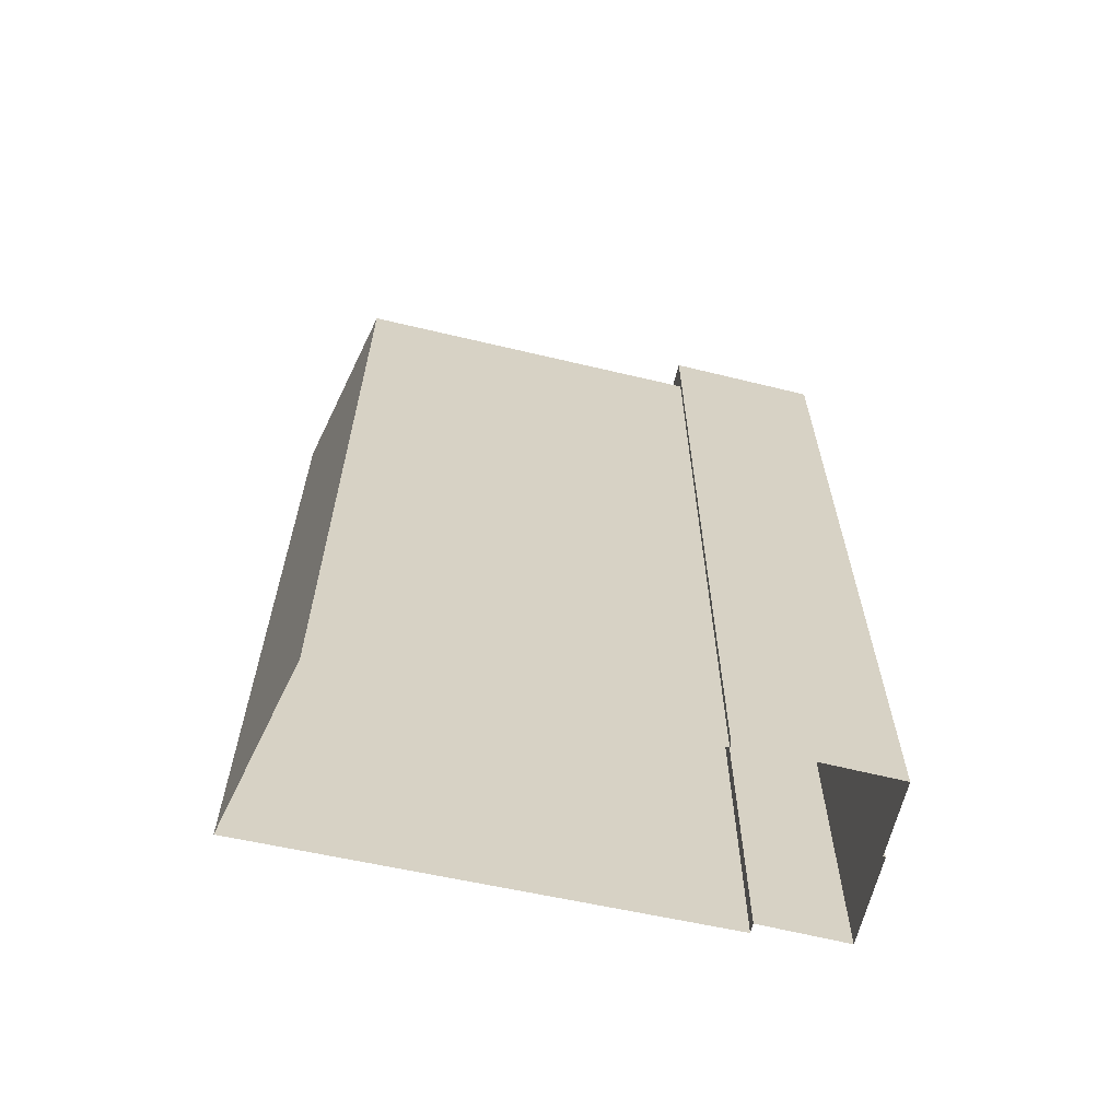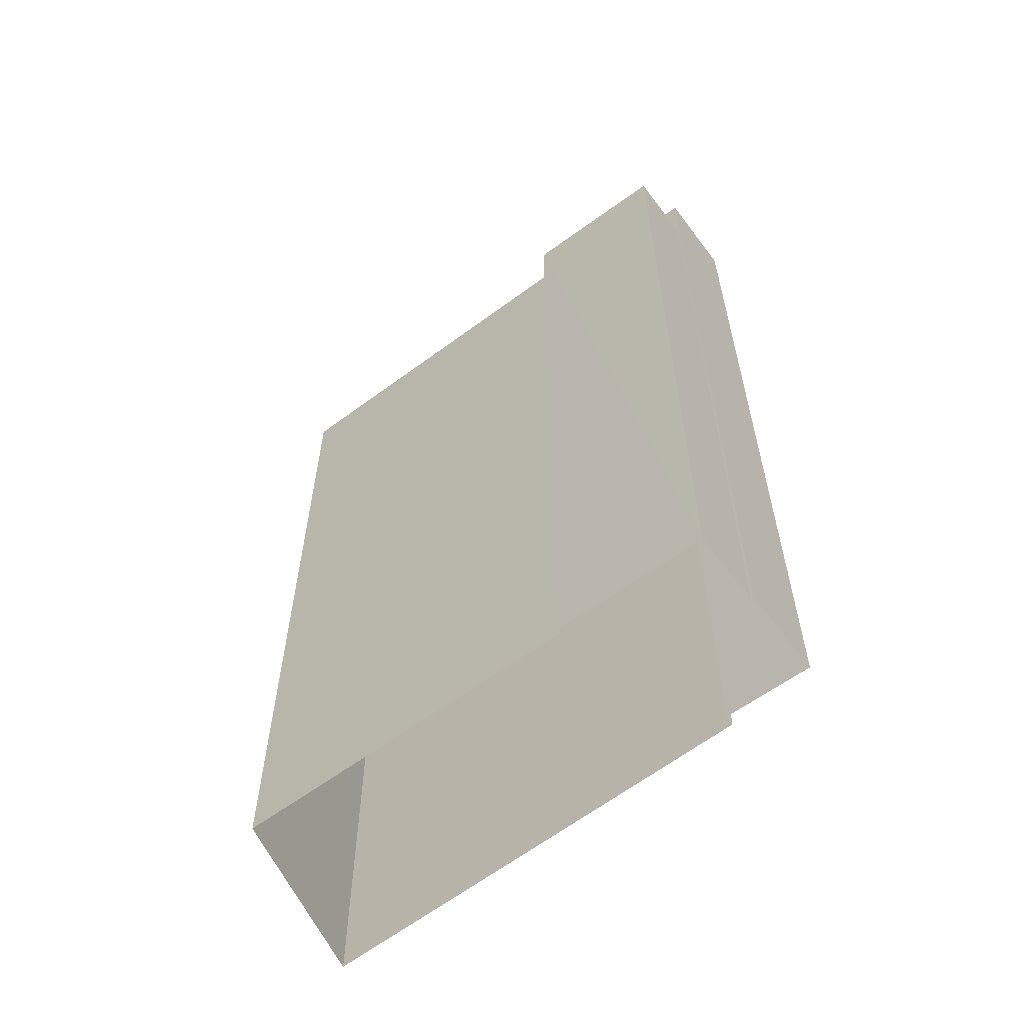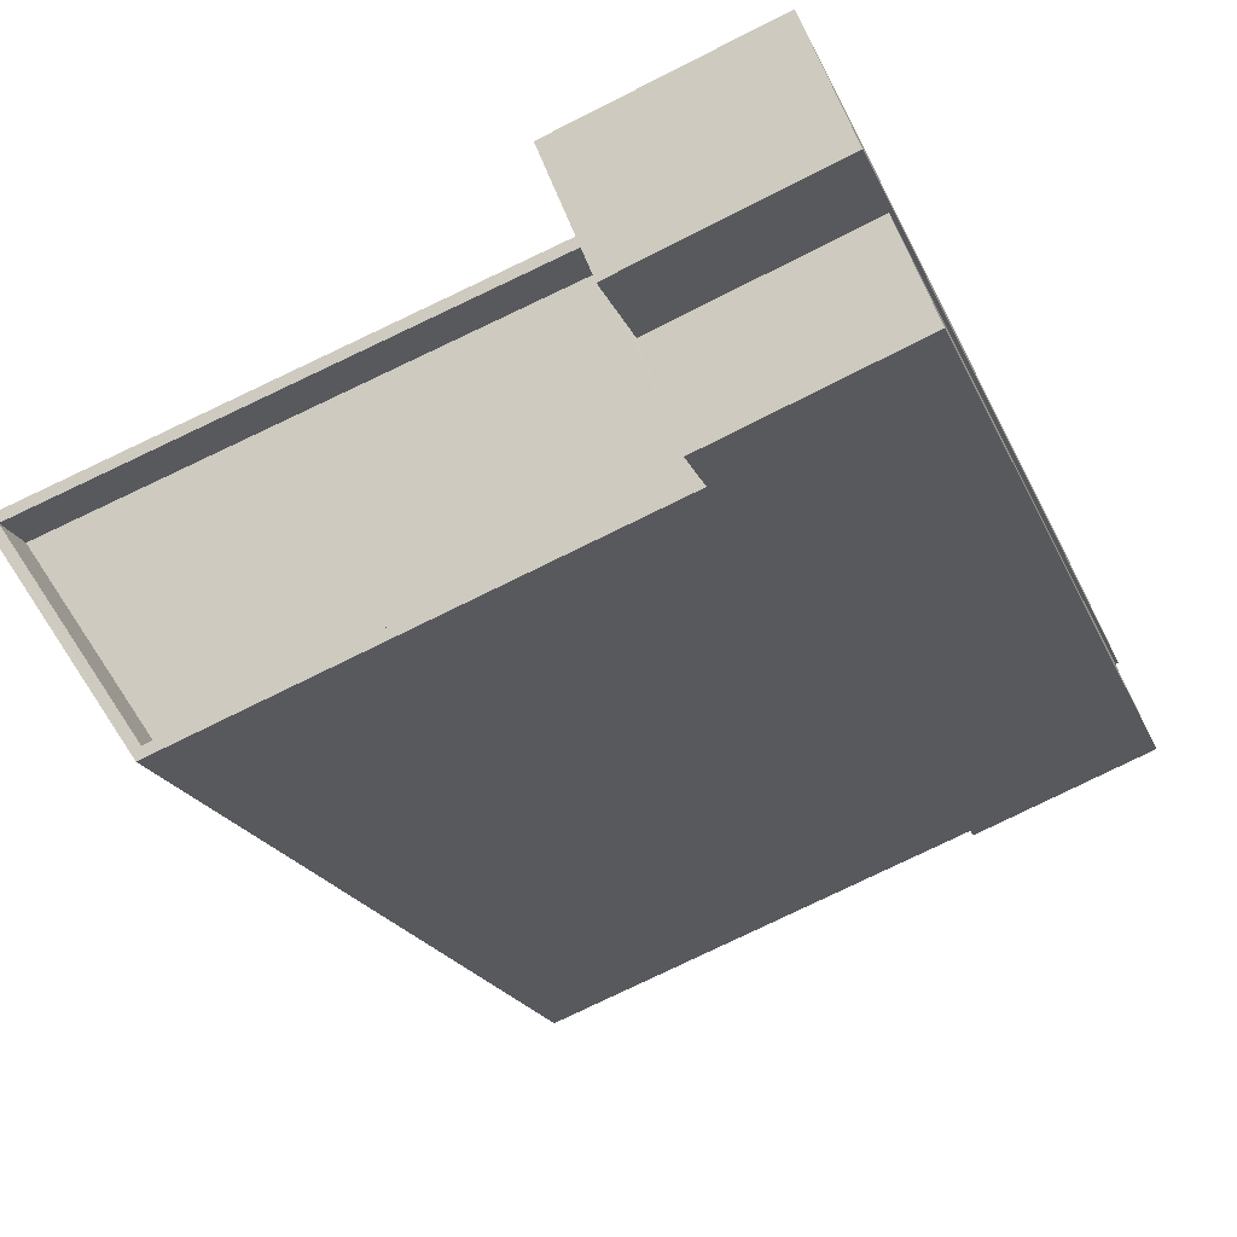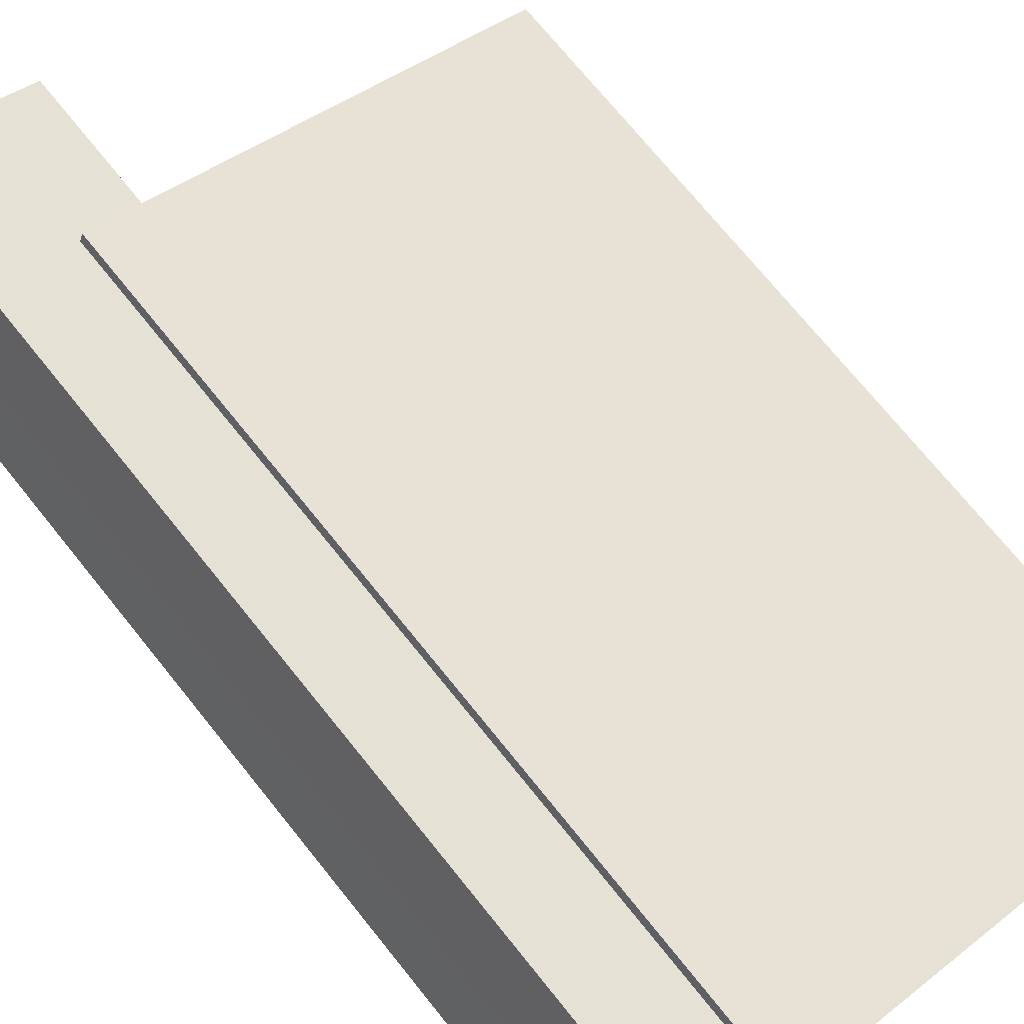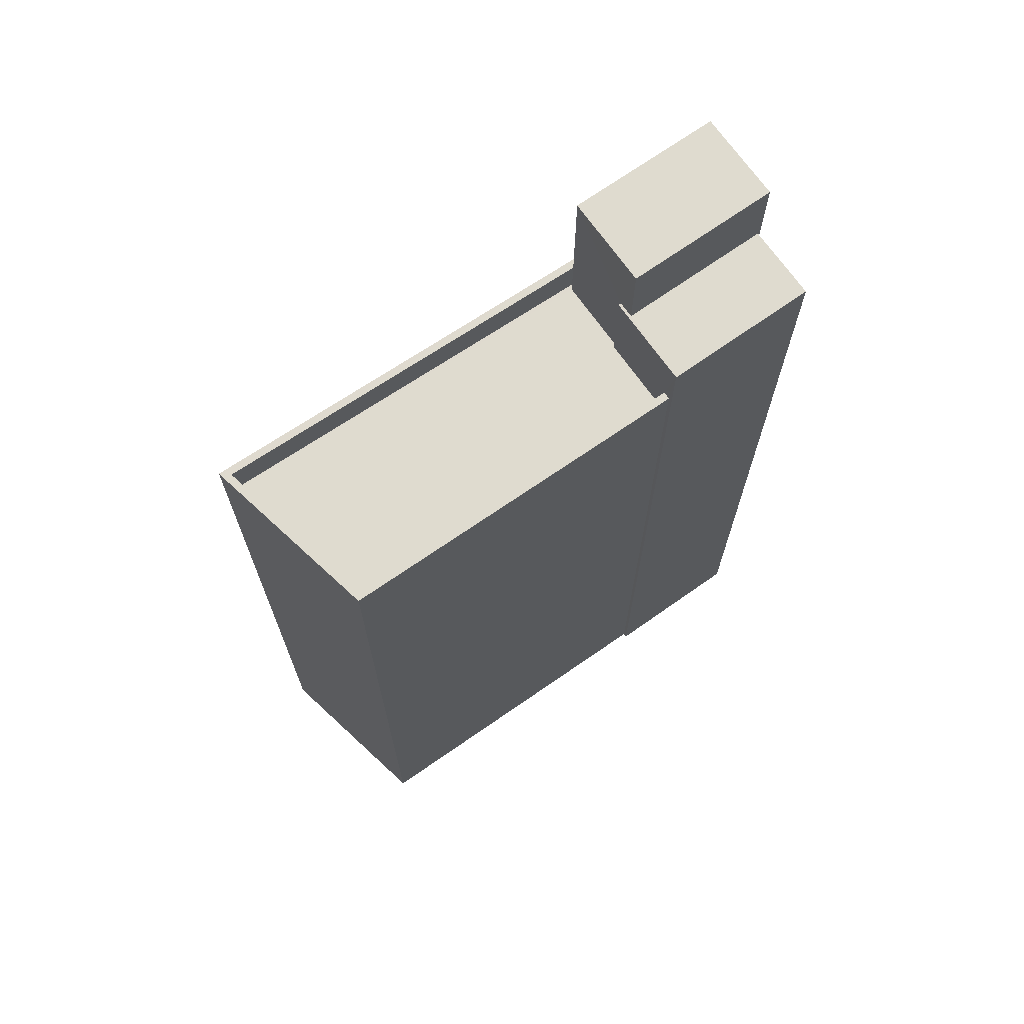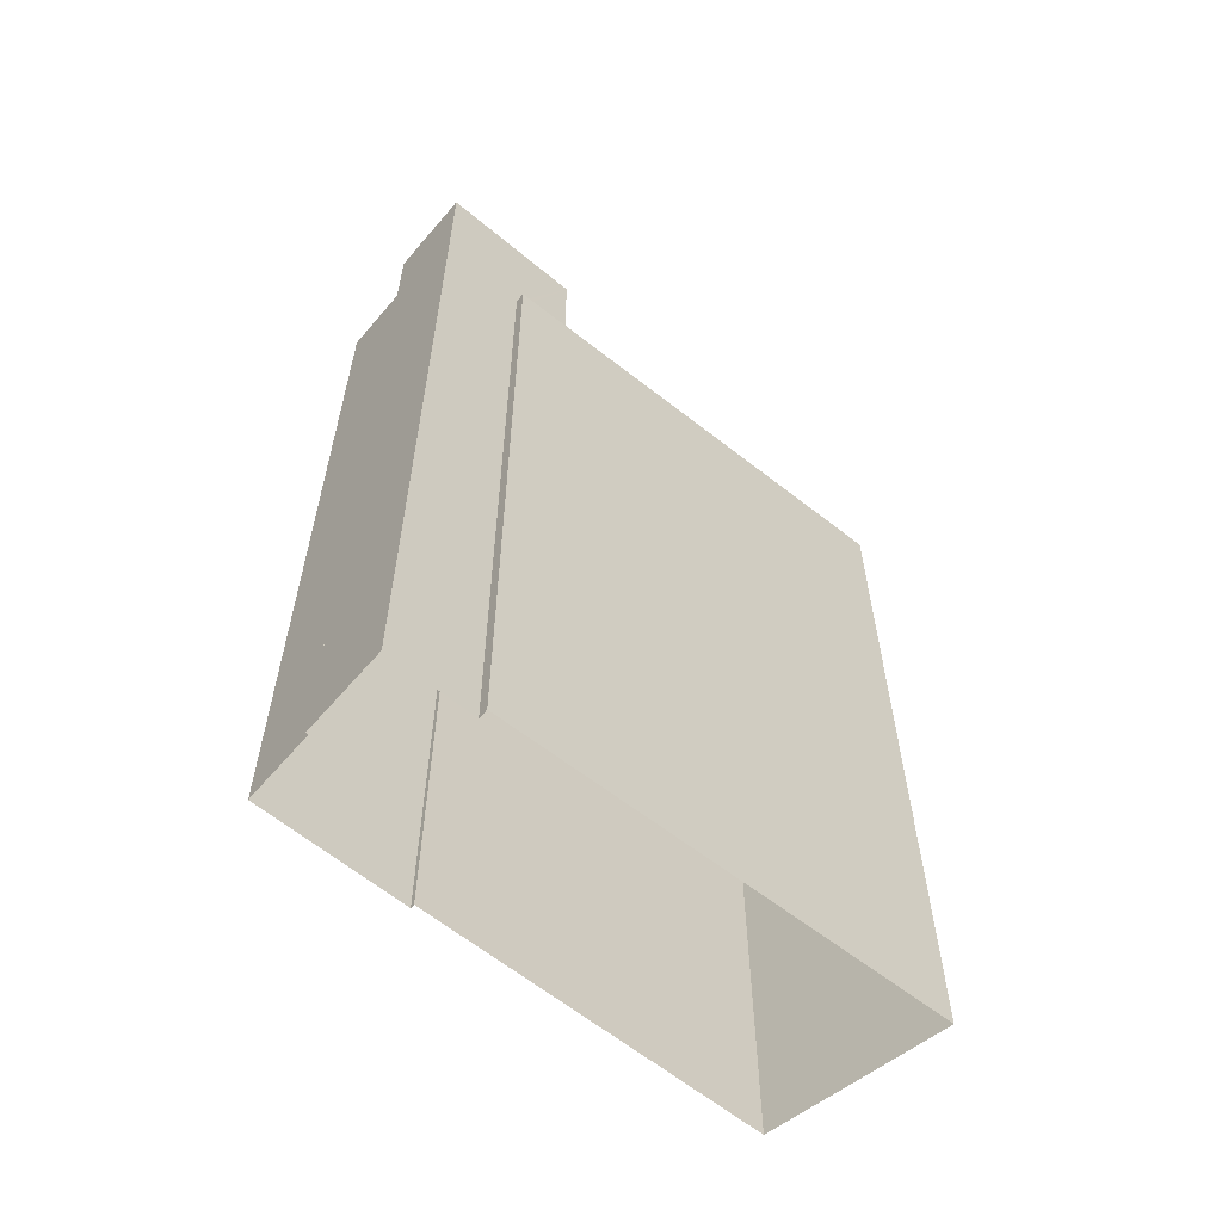
<metadata>
{"format":"obj","ext":"obj","renderer":"f3d","projection":"perspective","resolution":1024,"background":"white","views":[{"elev":-64.5,"azim":8.3,"up":"+Z"},{"elev":-61.0,"azim":58.9,"up":"+Z"},{"elev":-17.3,"azim":15.6,"up":"+Y"},{"elev":72.8,"azim":141.1,"up":"+Y"},{"elev":70.5,"azim":-13.0,"up":"+Z"},{"elev":-61.0,"azim":161.9,"up":"+Z"}]}
</metadata>
<code>
v -5802 -3.45e+04 4.568
v -5802 -3.45e+04 4.568
v -5814 -3.451e+04 4.567
v -5811 -3.451e+04 4.564
v -5802 -3.451e+04 4.565
v -5799 -3.451e+04 4.567
v -5800 -3.45e+04 4.568
v -5799 -3.451e+04 4.567
v -5798 -3.451e+04 4.565
v -5802 -3.451e+04 4.565
v -5811 -3.451e+04 25.59
v -5802 -3.451e+04 25.59
v -5803 -3.451e+04 25.59
v -5814 -3.451e+04 25.59
v -5804 -3.451e+04 25.59
v -5802 -3.45e+04 25.59
v -5802 -3.45e+04 25.59
v -5803 -3.451e+04 25.59
v -5802 -3.45e+04 26.59
v -5802 -3.45e+04 26.59
v -5802 -3.45e+04 26.59
v -5814 -3.451e+04 26.59
v -5814 -3.451e+04 26.59
v -5802 -3.451e+04 26.59
v -5811 -3.451e+04 26.59
v -5802 -3.451e+04 26.59
v -5811 -3.451e+04 26.59
v -5802 -3.45e+04 26.59
v -5803 -3.451e+04 28.19
v -5803 -3.451e+04 28.19
v -5803 -3.451e+04 28.19
v -5799 -3.451e+04 28.19
v -5798 -3.451e+04 28.18
v -5802 -3.451e+04 28.18
v -5800 -3.45e+04 30.33
v -5804 -3.451e+04 30.33
v -5803 -3.451e+04 30.33
v -5799 -3.451e+04 30.33
f 1 2 3
f 4 3 5
f 6 2 7
f 6 7 8
f 9 10 5
f 9 5 6
f 3 2 5
f 5 2 6
f 11 12 13
f 11 13 14
f 14 15 16
f 16 15 17
f 13 18 15
f 14 13 15
f 19 20 21
f 19 22 23
f 24 25 26
f 26 25 27
f 23 22 27
f 21 20 28
f 20 19 23
f 25 23 27
f 29 30 31
f 32 31 33
f 33 31 34
f 31 30 34
f 35 36 37
f 38 35 37
f 23 14 16
f 20 23 16
f 28 20 16
f 17 28 16
f 12 11 25
f 24 12 25
f 25 11 14
f 23 25 14
f 21 1 19
f 21 2 1
f 22 1 3
f 22 19 1
f 5 27 4
f 5 26 27
f 27 3 4
f 27 22 3
f 24 30 13
f 30 24 34
f 34 26 10
f 12 24 13
f 10 26 5
f 24 26 34
f 6 33 9
f 6 32 33
f 34 10 9
f 33 34 9
f 18 13 30
f 29 18 30
f 17 15 28
f 2 21 7
f 15 36 28
f 7 21 35
f 21 36 35
f 28 36 21
f 38 8 7
f 35 38 7
f 38 37 32
f 37 31 32
f 8 38 32
f 6 8 32
f 29 36 15
f 15 18 29
f 37 36 29
f 31 37 29

</code>
